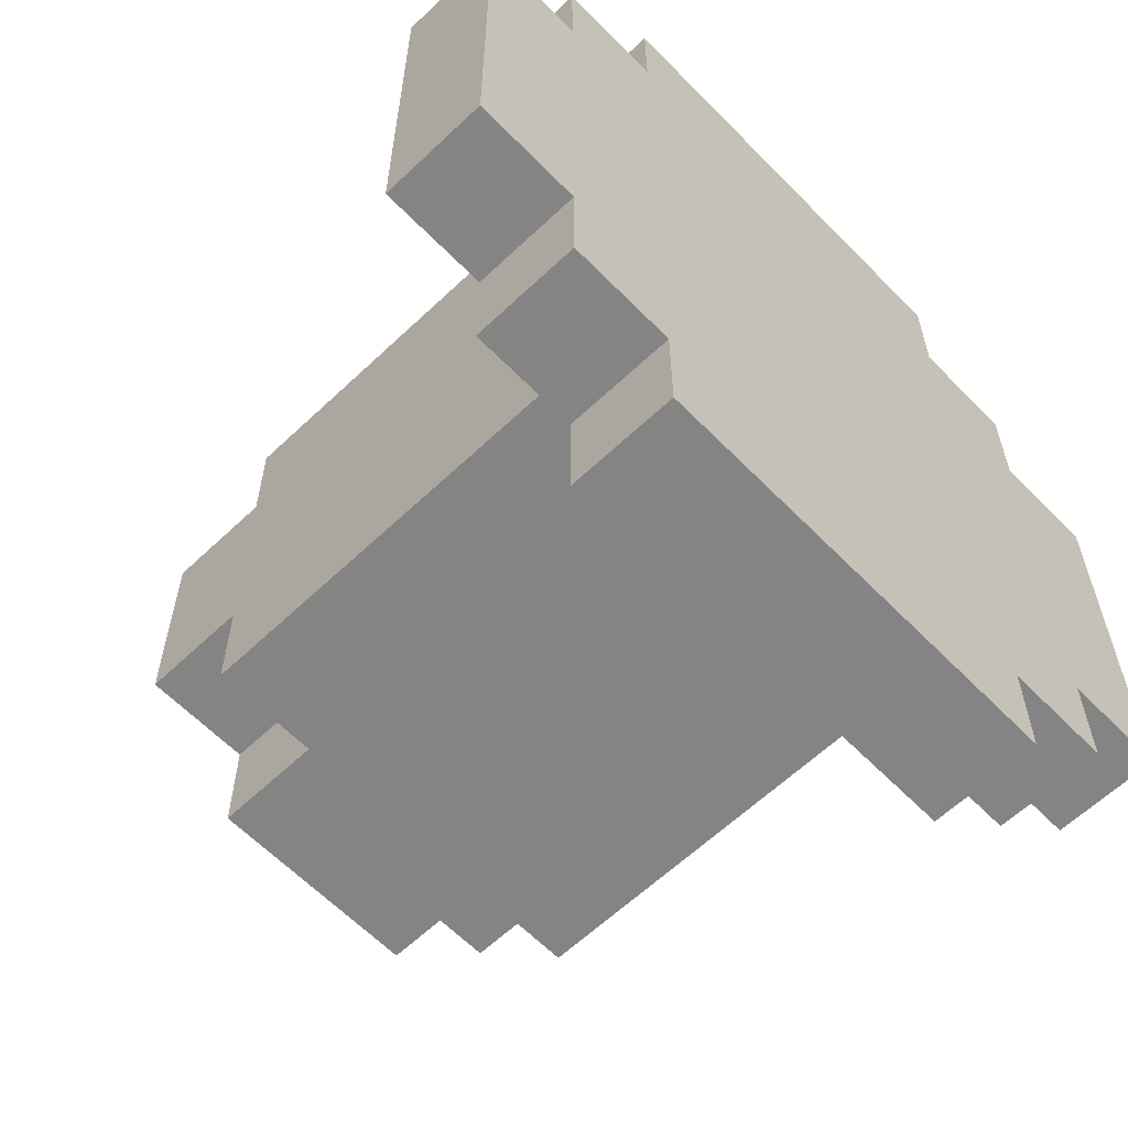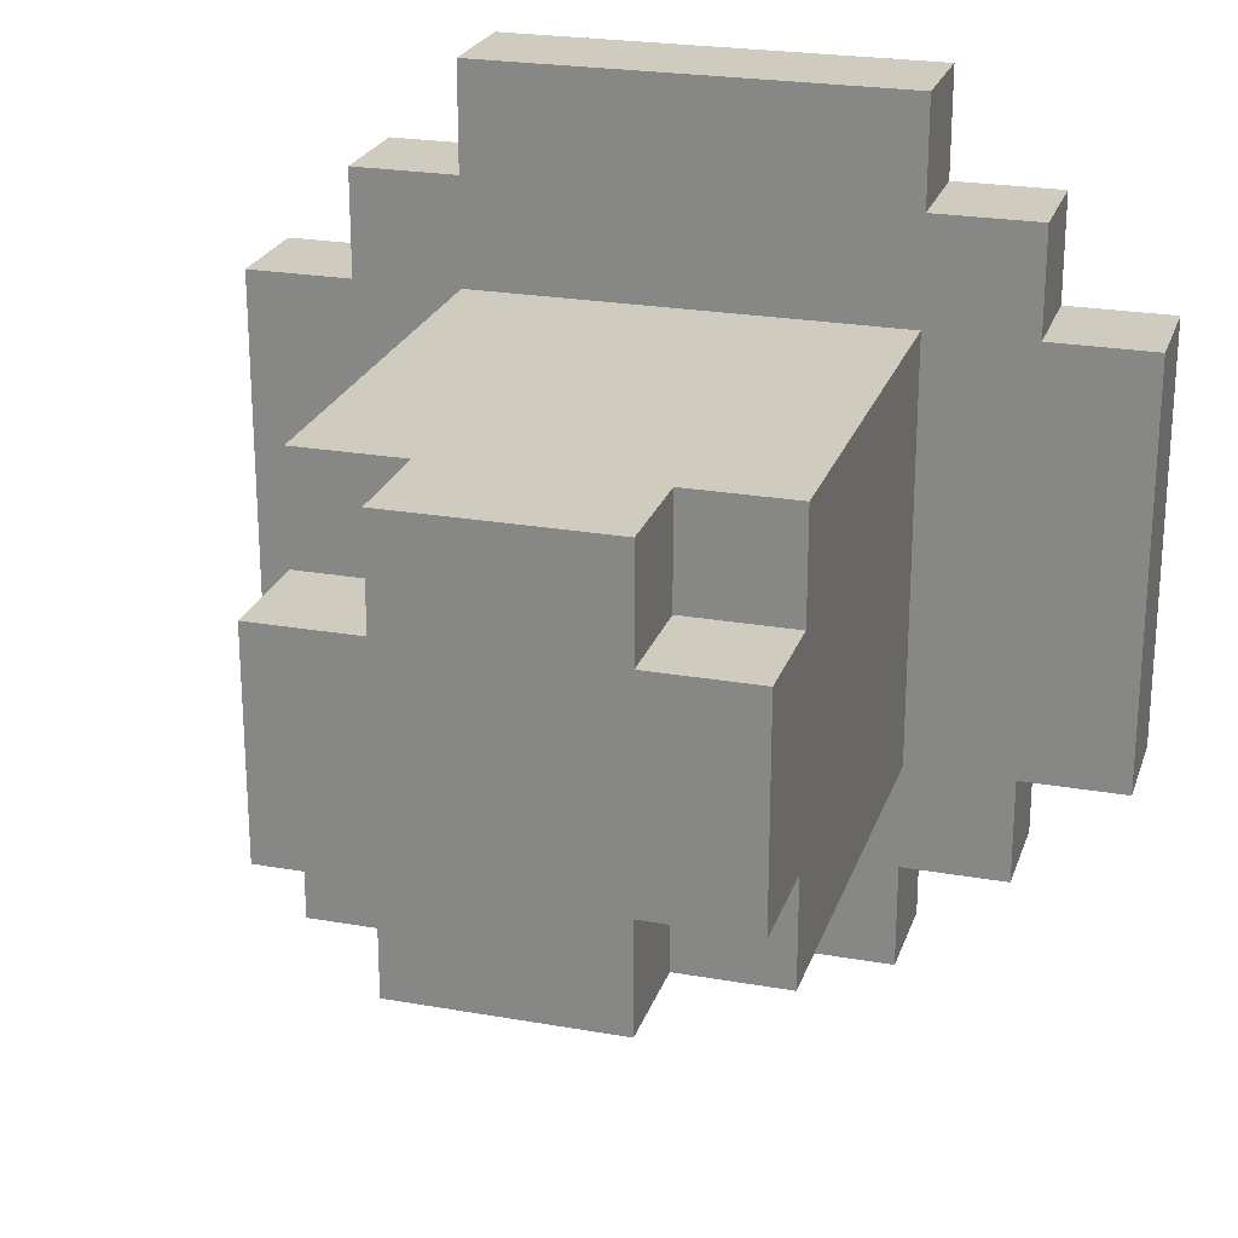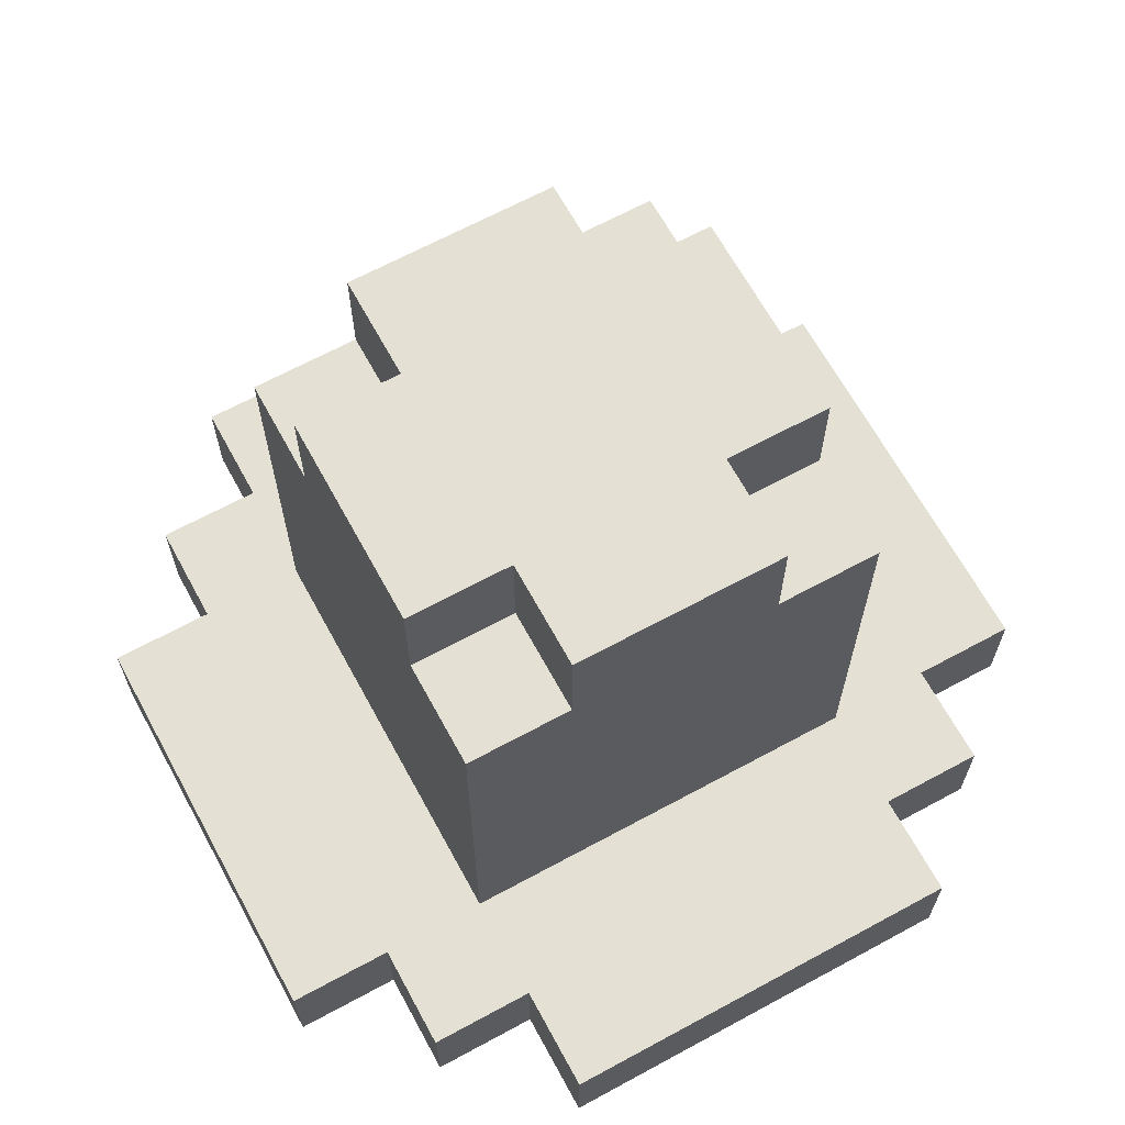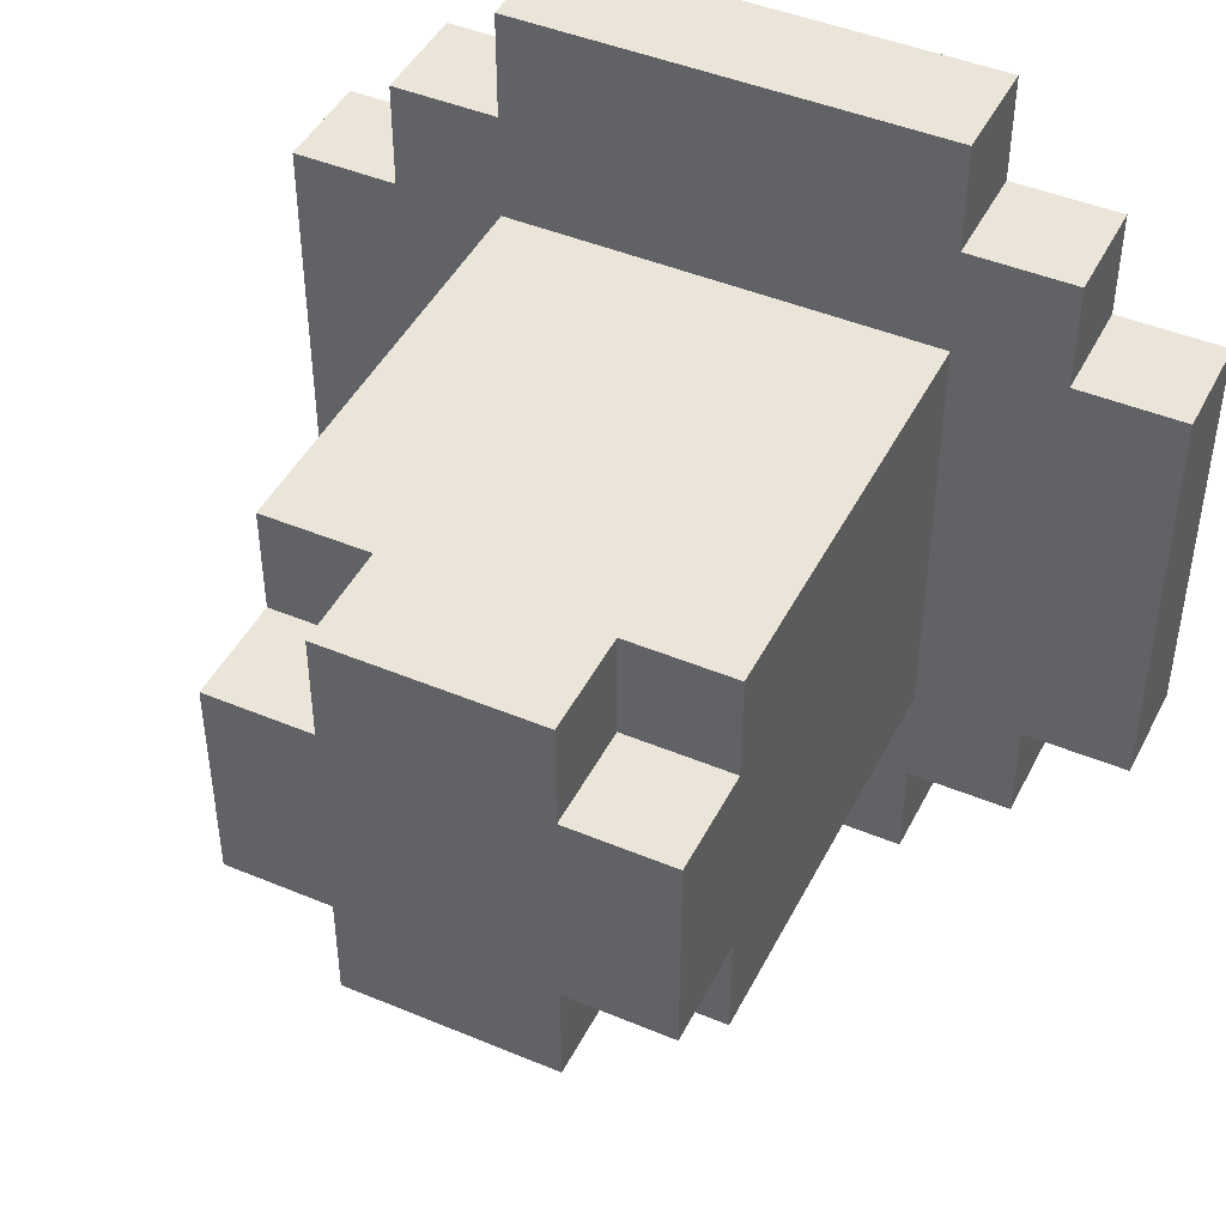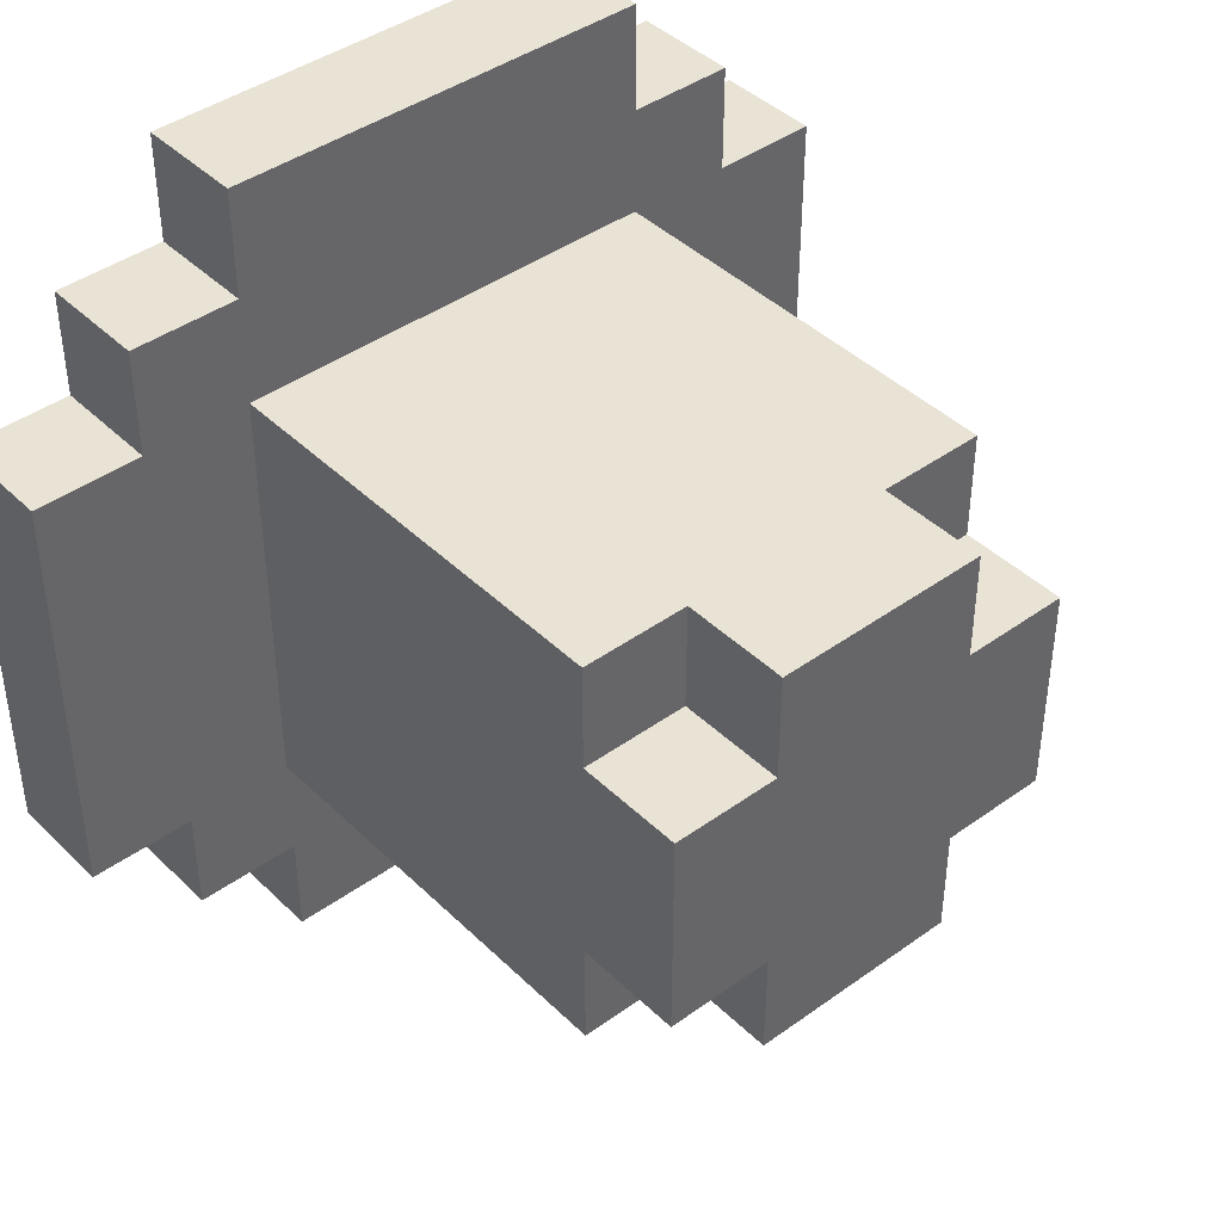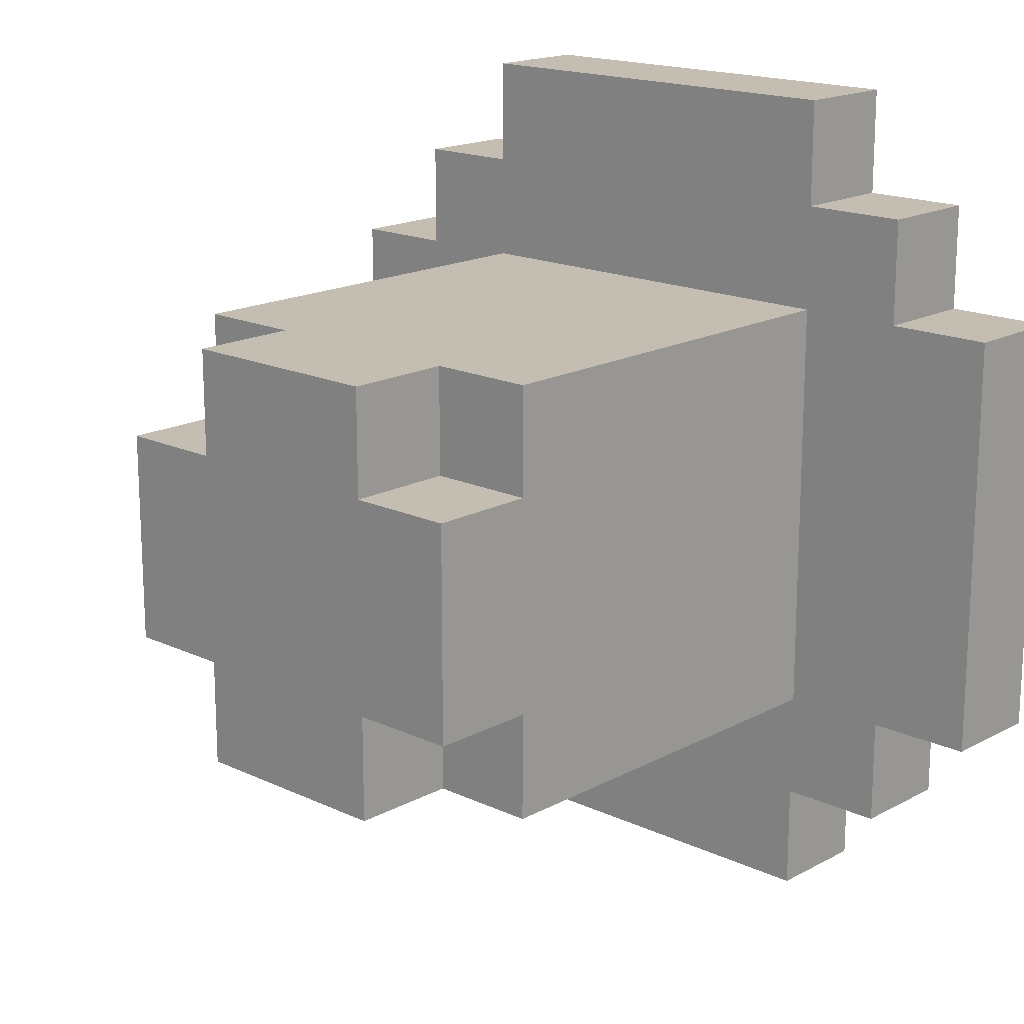
<metadata>
{"format":"obj","ext":"obj","renderer":"f3d","projection":"perspective","resolution":1024,"background":"white","views":[{"elev":-61.3,"azim":-46.0,"up":"+Z"},{"elev":23.7,"azim":-163.5,"up":"+Z"},{"elev":66.0,"azim":61.4,"up":"+Y"},{"elev":45.2,"azim":-154.2,"up":"+Z"},{"elev":42.0,"azim":139.1,"up":"+Z"},{"elev":17.2,"azim":-136.9,"up":"+Z"}]}
</metadata>
<code>
o
v -0.7 0 0.5
v -0.7 0 0.1
v -0.7 0.1 0.5
v -0.7 0.1 0.1
v -0.6 0 0.6
v -0.6 0 0.5
v -0.6 0 0.1
v -0.6 0 0
v -0.6 0.1 0.6
v -0.6 0.1 0.5
v -0.6 0.1 0.1
v -0.6 0.1 0
v -0.5 0 0.7
v -0.5 0 0.6
v -0.5 0 0
v -0.5 0 -0.1
v -0.5 0.1 0.7
v -0.5 0.1 0.6
v -0.5 0.1 0.5
v -0.5 0.1 0.1
v -0.5 0.1 0
v -0.5 0.1 -0.1
v -0.5 0.2 0.5
v -0.5 0.2 0.1
v -0.5 0.5 0.5
v -0.5 0.5 0.4
v -0.5 0.5 0.2
v -0.5 0.5 0.1
v -0.5 0.6 0.4
v -0.5 0.6 0.2
v -0.4 0.5 0.5
v -0.4 0.5 0.4
v -0.4 0.5 0.2
v -0.4 0.5 0.1
v -0.4 0.6 0.5
v -0.4 0.6 0.4
v -0.4 0.6 0.2
v -0.4 0.6 0.1
v -0.2 0.5 0.5
v -0.2 0.5 0.4
v -0.2 0.5 0.2
v -0.2 0.5 0.1
v -0.2 0.6 0.5
v -0.2 0.6 0.4
v -0.2 0.6 0.2
v -0.2 0.6 0.1
v -0.1 0 0.7
v -0.1 0 0.6
v -0.1 0 0
v -0.1 0 -0.1
v -0.1 0.1 0.7
v -0.1 0.1 0.6
v -0.1 0.1 0.5
v -0.1 0.1 0.1
v -0.1 0.1 0
v -0.1 0.1 -0.1
v -0.1 0.2 0.5
v -0.1 0.2 0.1
v -0.1 0.5 0.5
v -0.1 0.5 0.4
v -0.1 0.5 0.2
v -0.1 0.5 0.1
v -0.1 0.6 0.4
v -0.1 0.6 0.2
v 0 0 0.6
v 0 0 0.5
v 0 0 0.1
v 0 0 0
v 0 0.1 0.6
v 0 0.1 0.5
v 0 0.1 0.1
v 0 0.1 0
v 0.1 0 0.5
v 0.1 0 0.1
v 0.1 0.1 0.5
v 0.1 0.1 0.1
v -0.5 0 0.7
v -0.5 0.1 0.7
v -0.1 0 0.7
v -0.1 0.1 0.7
v -0.6 0 0.6
v -0.6 0.1 0.6
v -0.5 0 0.6
v -0.5 0.1 0.6
v -0.1 0 0.6
v -0.1 0.1 0.6
v 0 0 0.6
v 0 0.1 0.6
v -0.7 0 0.5
v -0.7 0.1 0.5
v -0.6 0 0.5
v -0.6 0.1 0.5
v -0.5 0.1 0.5
v -0.5 0.2 0.5
v -0.5 0.5 0.5
v -0.4 0.5 0.5
v -0.4 0.6 0.5
v -0.2 0.5 0.5
v -0.2 0.6 0.5
v -0.1 0.1 0.5
v -0.1 0.2 0.5
v -0.1 0.5 0.5
v 0 0 0.5
v 0 0.1 0.5
v 0.1 0 0.5
v 0.1 0.1 0.5
v -0.5 0.5 0.4
v -0.5 0.6 0.4
v -0.4 0.5 0.4
v -0.4 0.6 0.4
v -0.2 0.5 0.4
v -0.2 0.6 0.4
v -0.1 0.5 0.4
v -0.1 0.6 0.4
v -0.5 0.5 0.2
v -0.5 0.6 0.2
v -0.4 0.5 0.2
v -0.4 0.6 0.2
v -0.2 0.5 0.2
v -0.2 0.6 0.2
v -0.1 0.5 0.2
v -0.1 0.6 0.2
v -0.7 0 0.1
v -0.7 0.1 0.1
v -0.6 0 0.1
v -0.6 0.1 0.1
v -0.5 0.1 0.1
v -0.5 0.2 0.1
v -0.5 0.5 0.1
v -0.4 0.5 0.1
v -0.4 0.6 0.1
v -0.2 0.5 0.1
v -0.2 0.6 0.1
v -0.1 0.1 0.1
v -0.1 0.2 0.1
v -0.1 0.5 0.1
v 0 0 0.1
v 0 0.1 0.1
v 0.1 0 0.1
v 0.1 0.1 0.1
v -0.6 0 0
v -0.6 0.1 0
v -0.5 0 0
v -0.5 0.1 0
v -0.1 0 0
v -0.1 0.1 0
v 0 0 0
v 0 0.1 0
v -0.5 0 -0.1
v -0.5 0.1 -0.1
v -0.1 0 -0.1
v -0.1 0.1 -0.1
v -0.5 0 0.7
v -0.1 0 0.7
v -0.6 0 0.6
v -0.5 0 0.6
v -0.1 0 0.6
v 0 0 0.6
v -0.7 0 0.5
v -0.6 0 0.5
v 0 0 0.5
v 0.1 0 0.5
v -0.7 0 0.1
v -0.6 0 0.1
v 0 0 0.1
v 0.1 0 0.1
v -0.6 0 0
v -0.5 0 0
v -0.1 0 0
v 0 0 0
v -0.5 0 -0.1
v -0.1 0 -0.1
v -0.5 0.1 0.7
v -0.1 0.1 0.7
v -0.6 0.1 0.6
v -0.5 0.1 0.6
v -0.1 0.1 0.6
v 0 0.1 0.6
v -0.7 0.1 0.5
v -0.6 0.1 0.5
v -0.5 0.1 0.5
v -0.1 0.1 0.5
v 0 0.1 0.5
v 0.1 0.1 0.5
v -0.7 0.1 0.1
v -0.6 0.1 0.1
v -0.5 0.1 0.1
v -0.1 0.1 0.1
v 0 0.1 0.1
v 0.1 0.1 0.1
v -0.6 0.1 0
v -0.5 0.1 0
v -0.1 0.1 0
v 0 0.1 0
v -0.5 0.1 -0.1
v -0.1 0.1 -0.1
v -0.5 0.5 0.5
v -0.4 0.5 0.5
v -0.2 0.5 0.5
v -0.1 0.5 0.5
v -0.5 0.5 0.4
v -0.4 0.5 0.4
v -0.2 0.5 0.4
v -0.1 0.5 0.4
v -0.5 0.5 0.2
v -0.4 0.5 0.2
v -0.2 0.5 0.2
v -0.1 0.5 0.2
v -0.5 0.5 0.1
v -0.4 0.5 0.1
v -0.2 0.5 0.1
v -0.1 0.5 0.1
v -0.4 0.6 0.5
v -0.2 0.6 0.5
v -0.5 0.6 0.4
v -0.4 0.6 0.4
v -0.2 0.6 0.4
v -0.1 0.6 0.4
v -0.5 0.6 0.2
v -0.4 0.6 0.2
v -0.2 0.6 0.2
v -0.1 0.6 0.2
v -0.4 0.6 0.1
v -0.2 0.6 0.1
f 3 2 1
f 4 2 3
f 9 6 5
f 10 6 9
f 11 8 7
f 12 8 11
f 17 14 13
f 18 14 17
f 21 16 15
f 22 16 21
f 23 20 19
f 24 20 23
f 25 24 23
f 26 24 25
f 27 24 26
f 28 24 27
f 29 27 26
f 30 27 29
f 35 32 31
f 36 32 35
f 37 34 33
f 38 34 37
f 39 40 43
f 43 40 44
f 41 42 45
f 45 42 46
f 47 48 51
f 51 48 52
f 49 50 55
f 55 50 56
f 53 54 57
f 57 54 58
f 57 58 59
f 59 58 60
f 60 58 61
f 61 58 62
f 60 61 63
f 63 61 64
f 65 66 69
f 69 66 70
f 67 68 71
f 71 68 72
f 73 74 75
f 75 74 76
f 79 78 77
f 80 78 79
f 83 82 81
f 84 82 83
f 87 86 85
f 88 86 87
f 91 90 89
f 92 90 91
f 96 95 94
f 98 96 94
f 98 97 96
f 99 97 98
f 100 94 93
f 101 98 94
f 101 94 100
f 102 98 101
f 105 104 103
f 106 104 105
f 109 108 107
f 110 108 109
f 113 112 111
f 114 112 113
f 115 116 117
f 117 116 118
f 119 120 121
f 121 120 122
f 123 124 125
f 125 124 126
f 128 129 130
f 128 130 132
f 130 131 132
f 132 131 133
f 127 128 134
f 128 132 135
f 134 128 135
f 135 132 136
f 137 138 139
f 139 138 140
f 141 142 143
f 143 142 144
f 145 146 147
f 147 146 148
f 149 150 151
f 151 150 152
f 156 154 153
f 157 154 156
f 160 156 155
f 160 158 157
f 160 157 156
f 161 158 160
f 163 160 159
f 163 162 161
f 163 161 160
f 164 162 163
f 165 162 164
f 166 162 165
f 167 165 164
f 168 165 167
f 169 165 168
f 170 165 169
f 171 169 168
f 172 169 171
f 173 174 176
f 176 174 177
f 175 176 180
f 177 178 180
f 176 177 180
f 180 178 181
f 181 178 182
f 182 178 183
f 179 180 185
f 180 181 185
f 185 181 186
f 186 181 187
f 183 184 188
f 182 183 188
f 188 184 189
f 189 184 190
f 186 187 191
f 188 189 191
f 187 188 191
f 191 189 192
f 192 189 193
f 193 189 194
f 192 193 195
f 195 193 196
f 197 198 201
f 201 198 202
f 199 200 203
f 203 200 204
f 205 206 209
f 209 206 210
f 207 208 211
f 211 208 212
f 213 214 216
f 216 214 217
f 215 216 219
f 217 218 219
f 216 217 219
f 219 218 220
f 220 218 221
f 221 218 222
f 220 221 223
f 223 221 224

</code>
